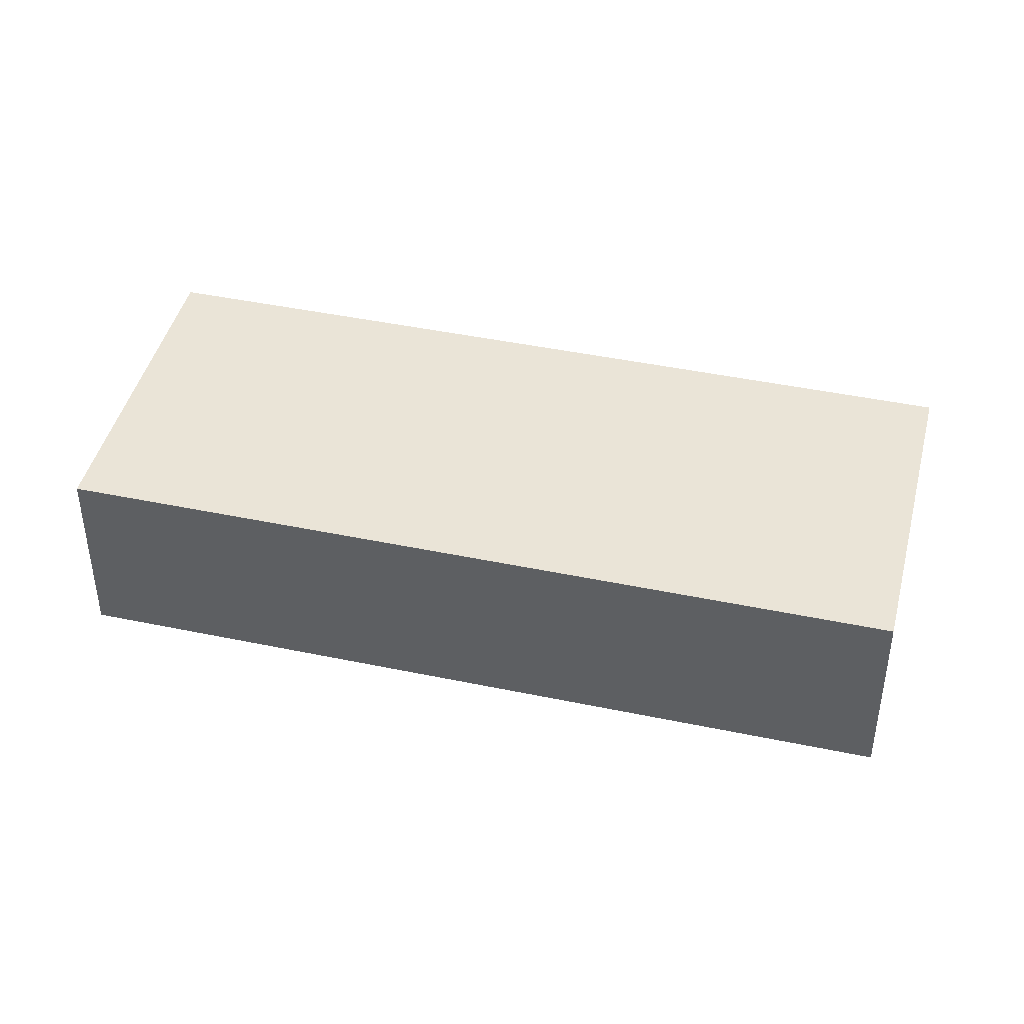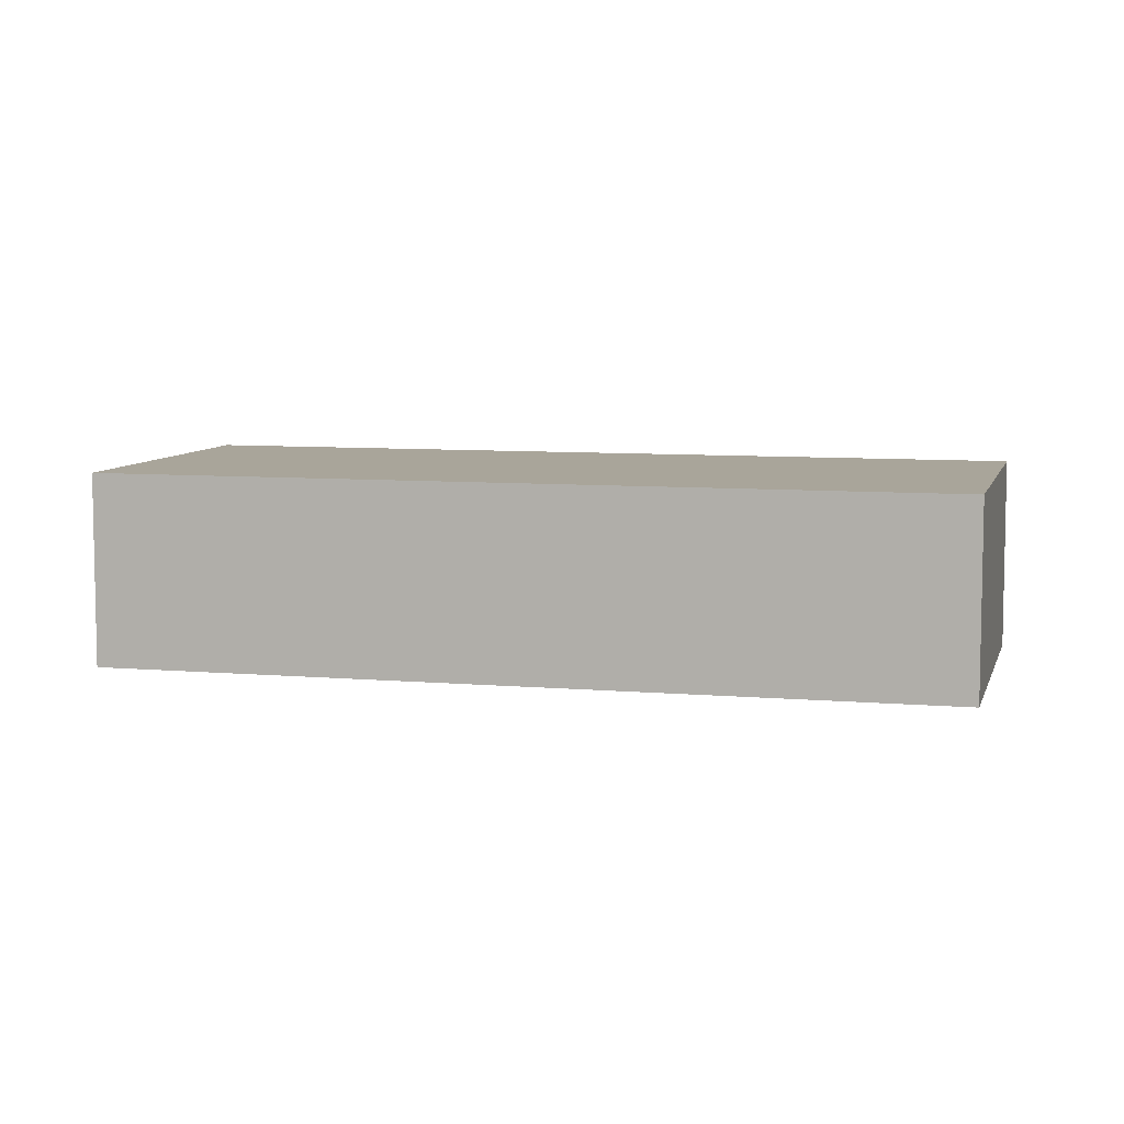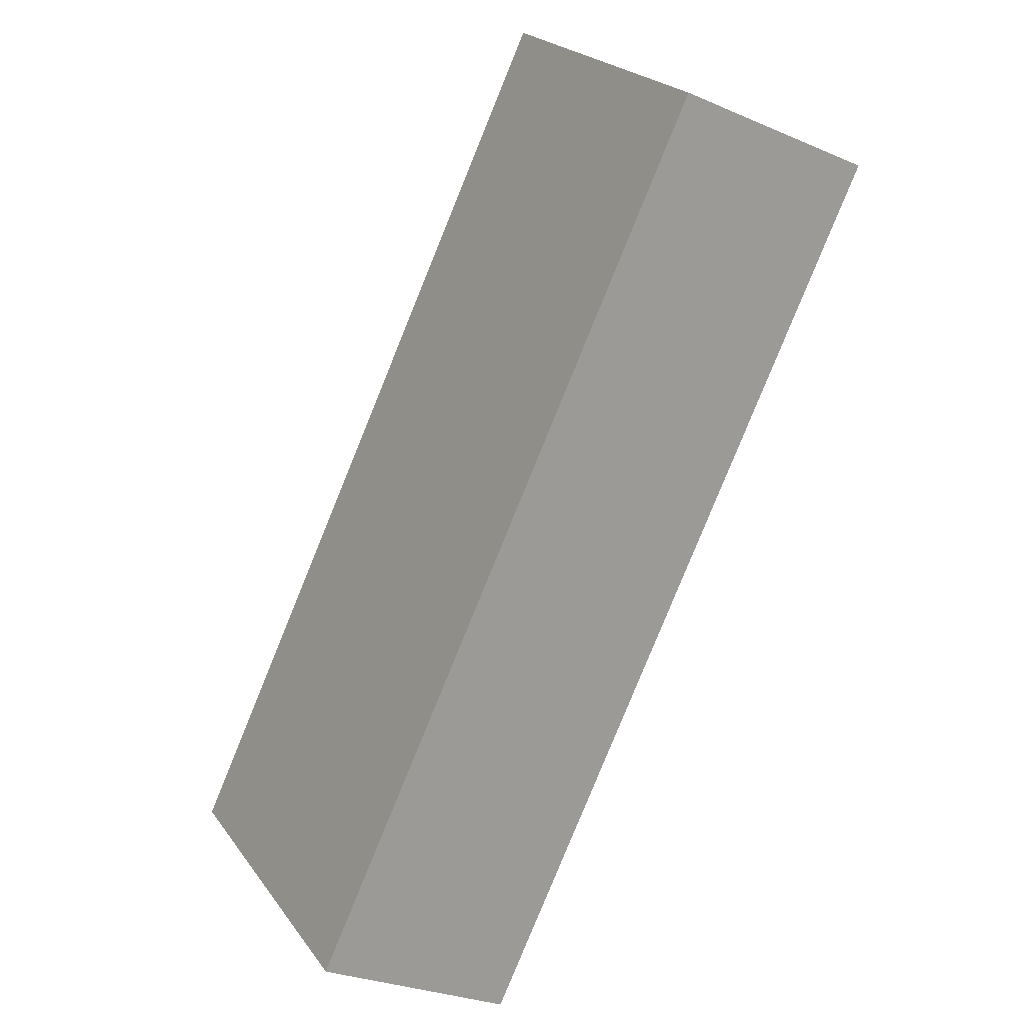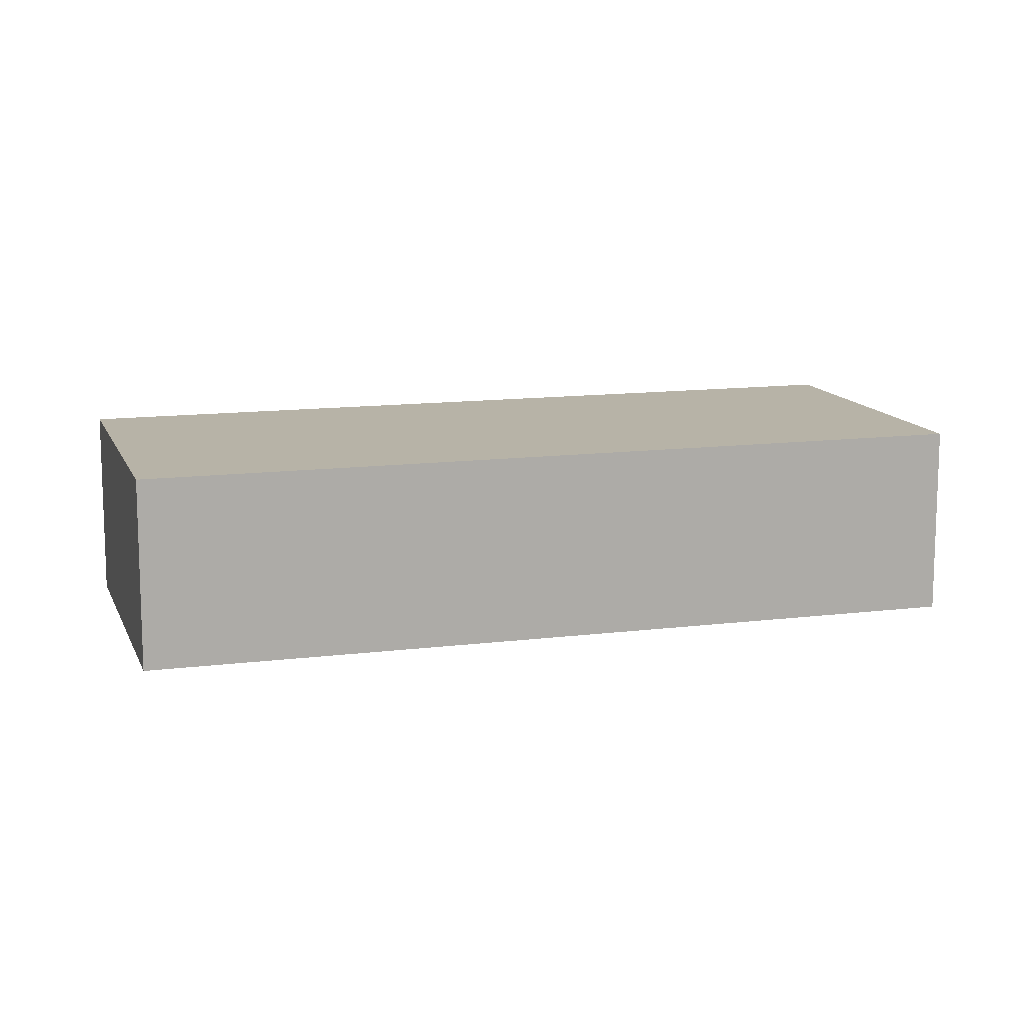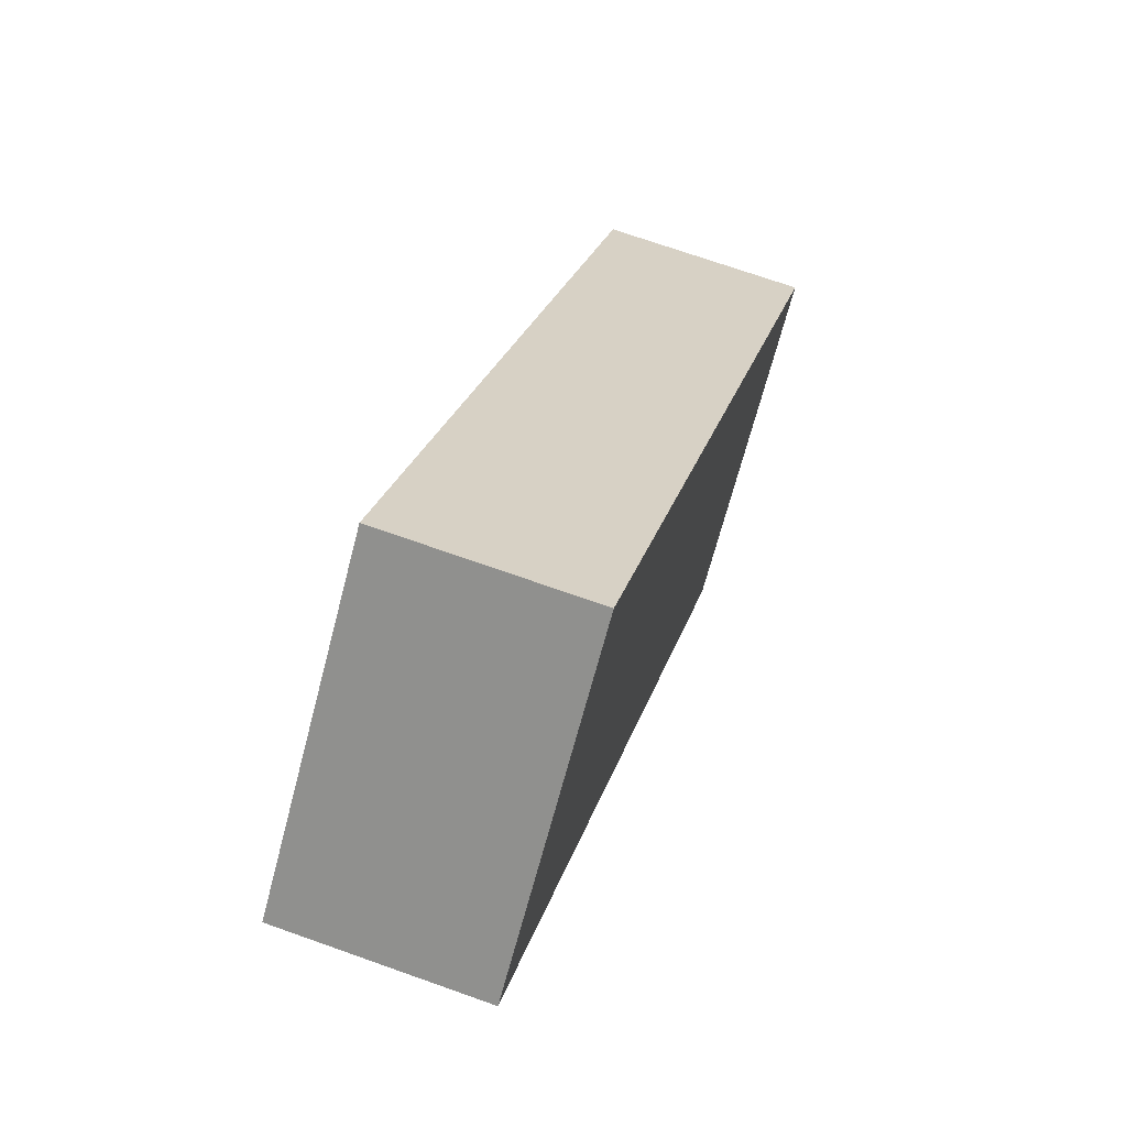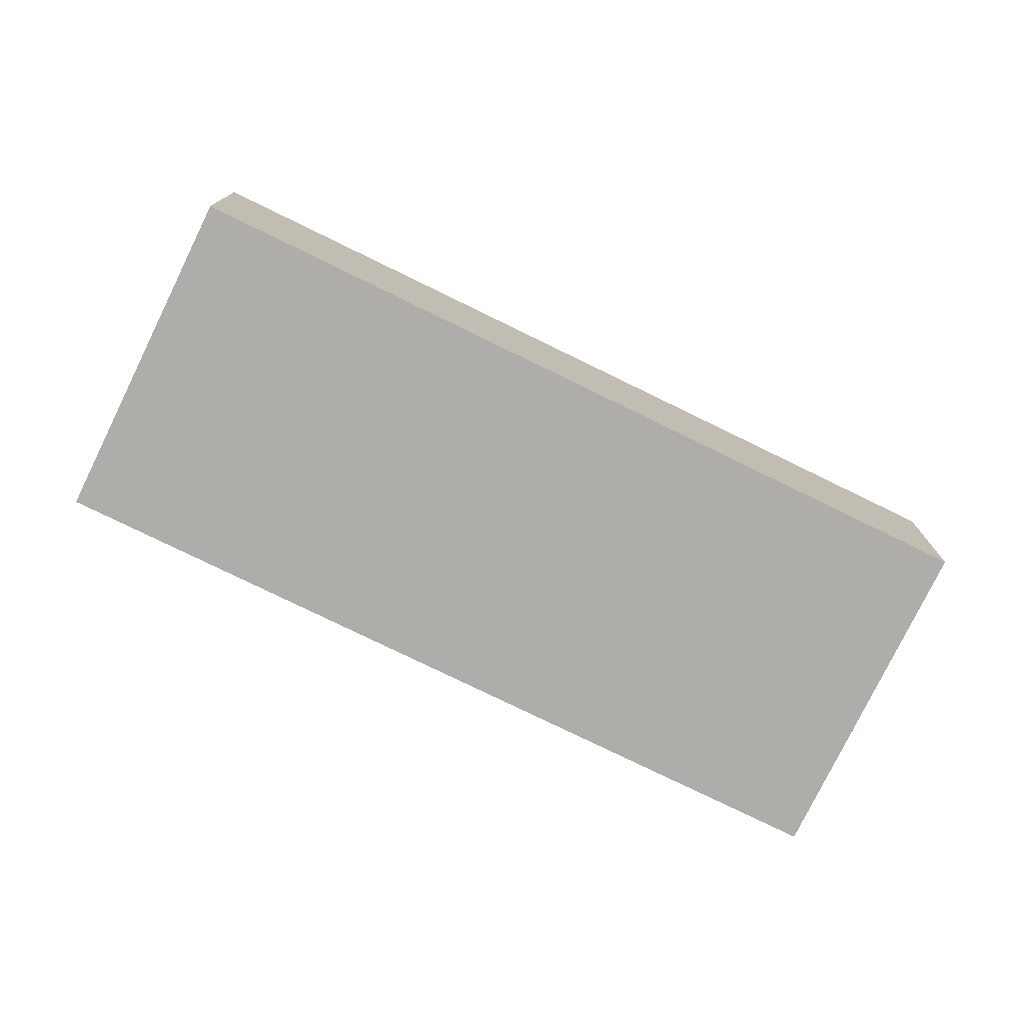
<metadata>
{"format":"obj","ext":"obj","renderer":"f3d","projection":"perspective","resolution":1024,"background":"white","views":[{"elev":43.7,"azim":146.6,"up":"+Z"},{"elev":7.5,"azim":-33.3,"up":"+Z"},{"elev":-27.6,"azim":-123.7,"up":"+Y"},{"elev":12.6,"azim":116.3,"up":"+Z"},{"elev":70.5,"azim":-70.4,"up":"+Y"},{"elev":-77.2,"azim":-73.3,"up":"+Z"}]}
</metadata>
<code>
g default
v -3.501 -1.51 0.4
v -3.198 -1.837 0.4
v -3.369 -1.387 0.4
v -3.066 -1.715 0.4
v -3.369 -1.387 0.3
v -3.066 -1.715 0.3
v -3.501 -1.51 0.3
v -3.198 -1.837 0.3
g pCube131
f 1 2 4 3
f 3 4 6 5
f 5 6 8 7
f 7 8 2 1
f 2 8 6 4
f 7 1 3 5

</code>
